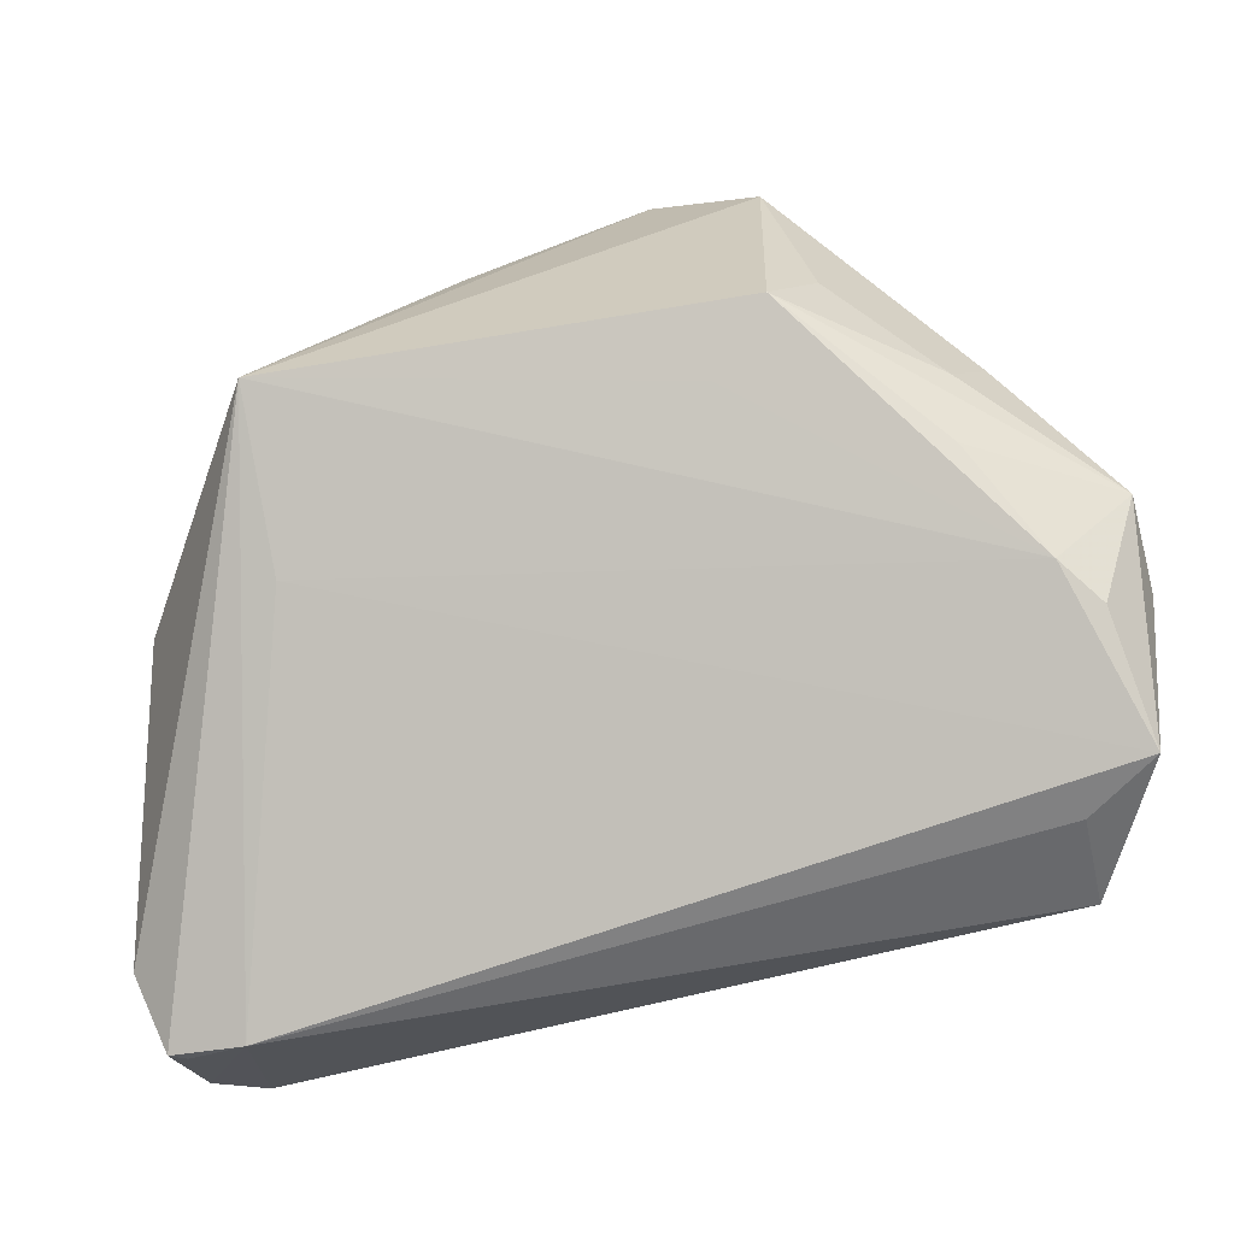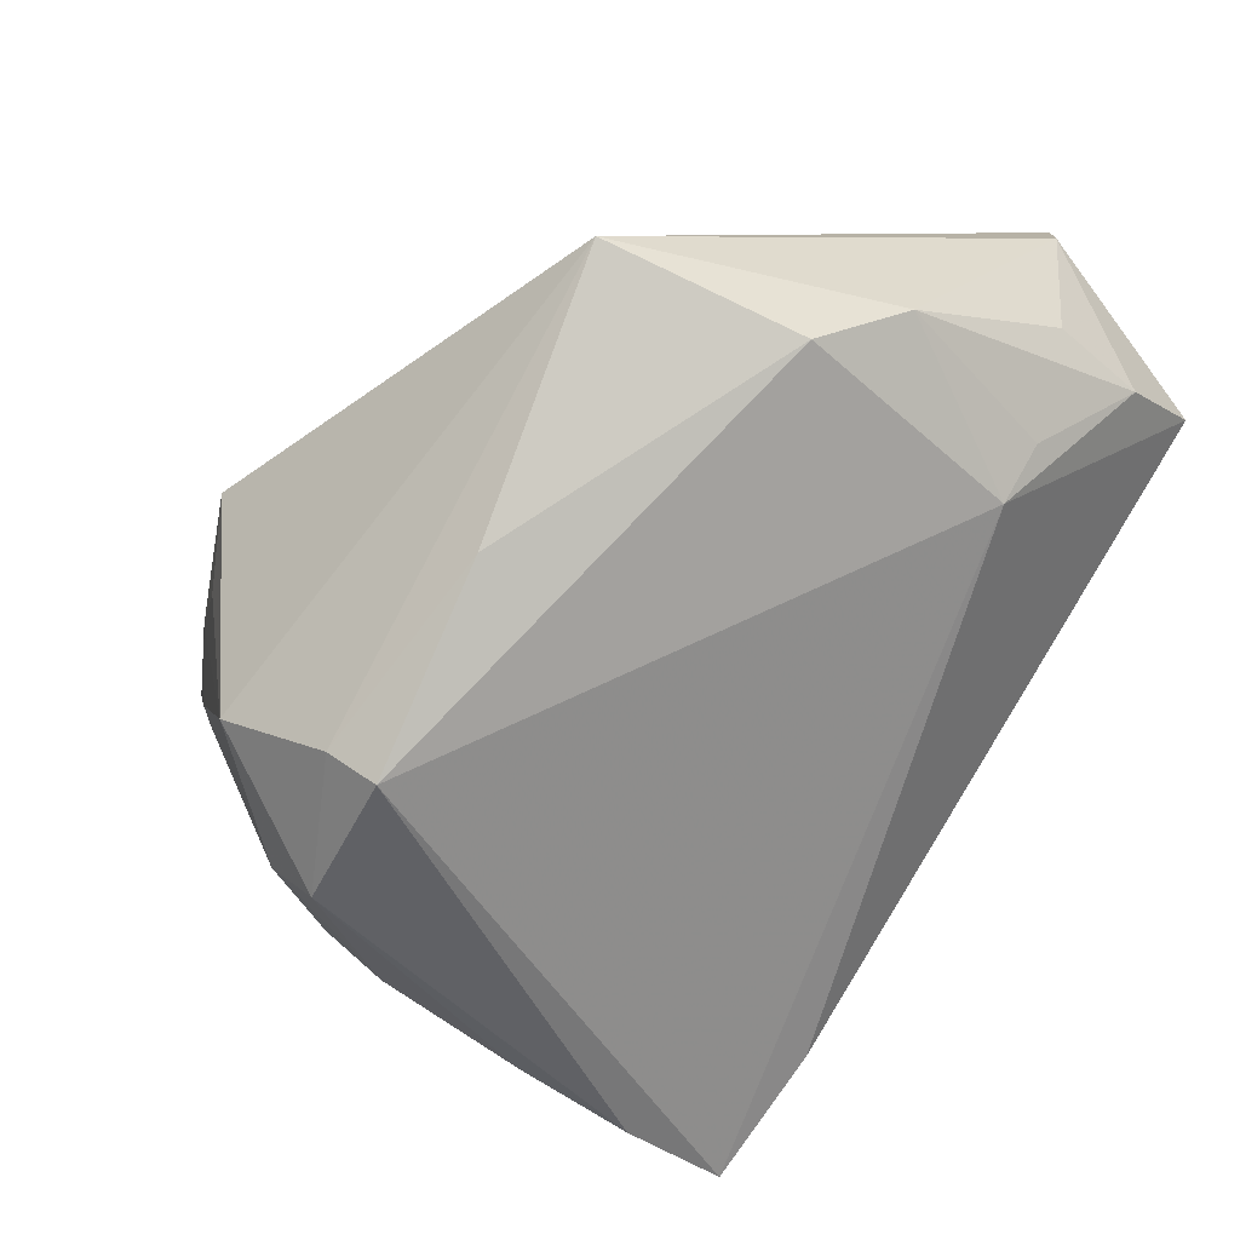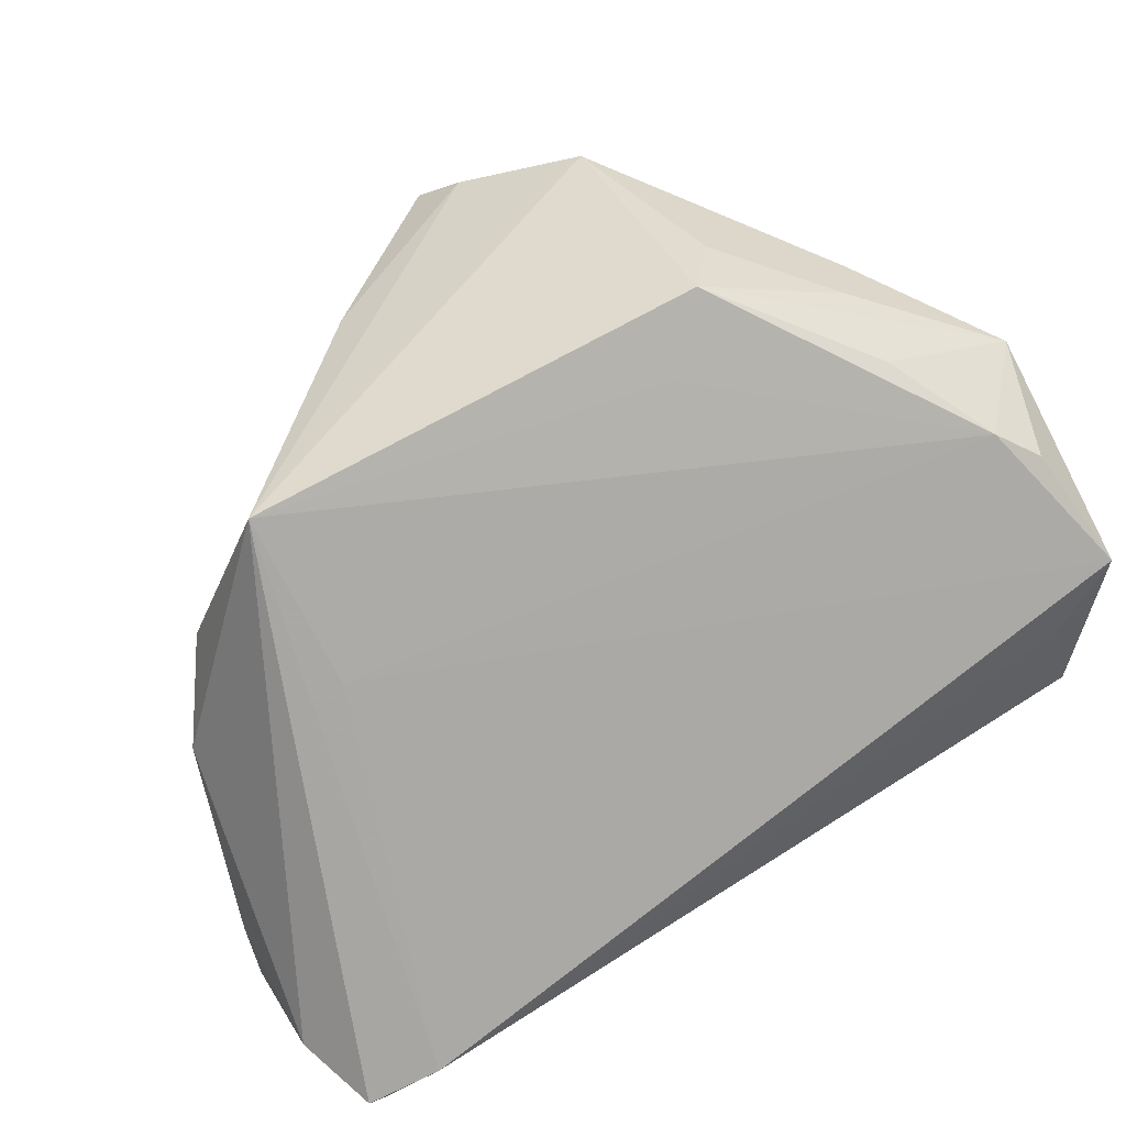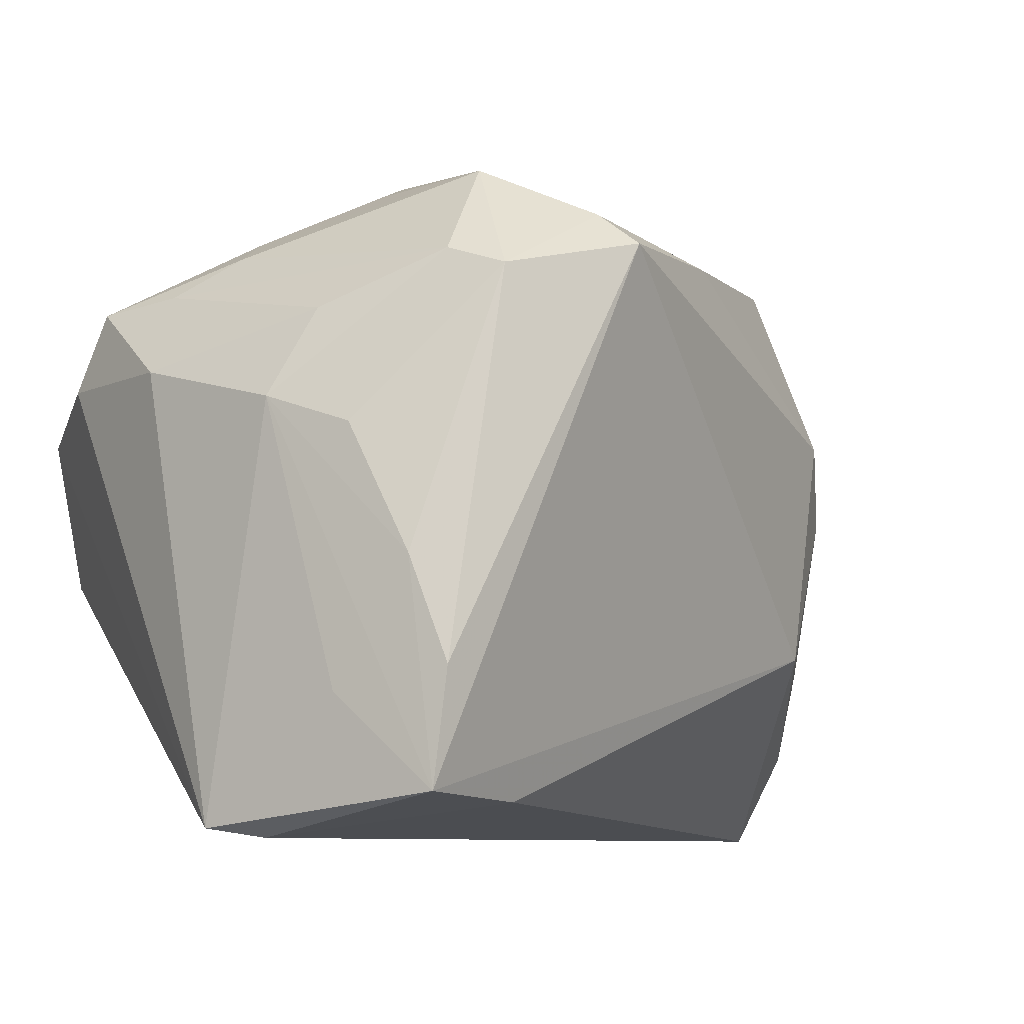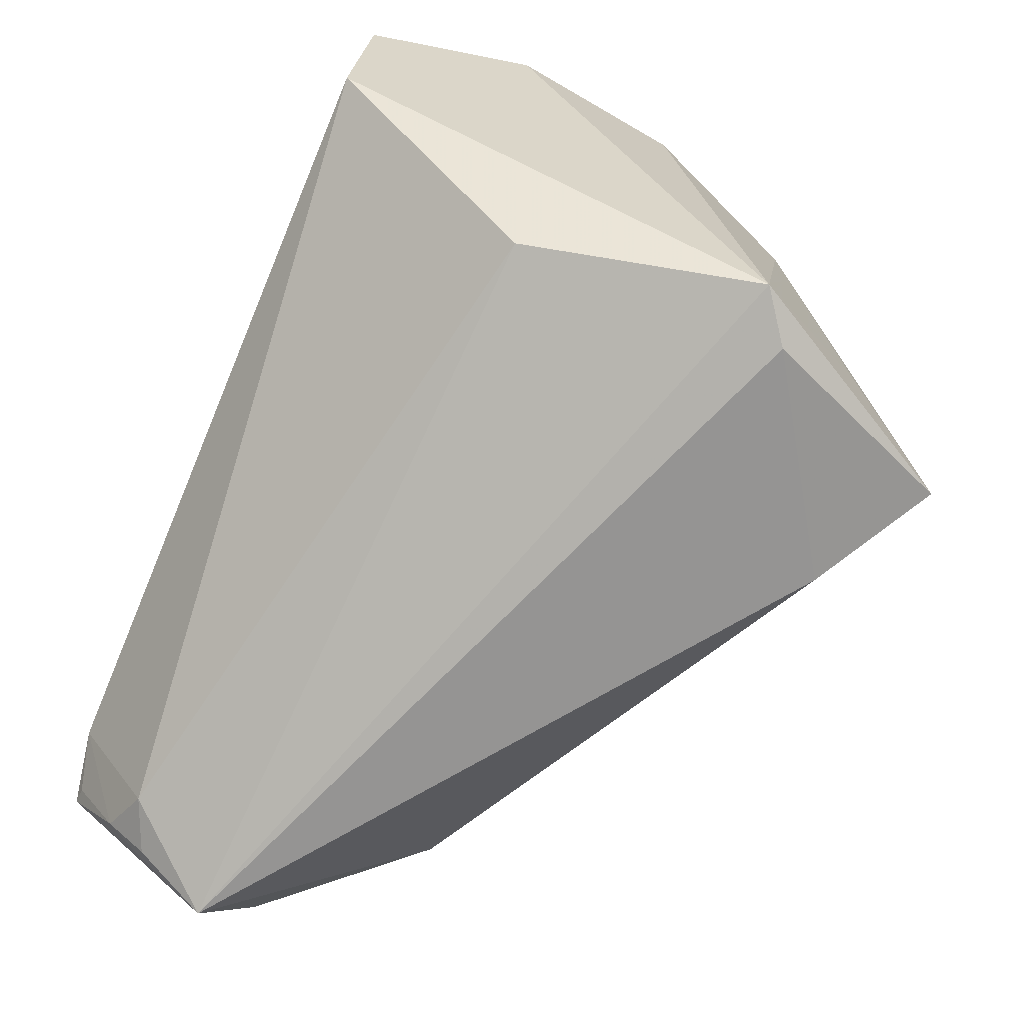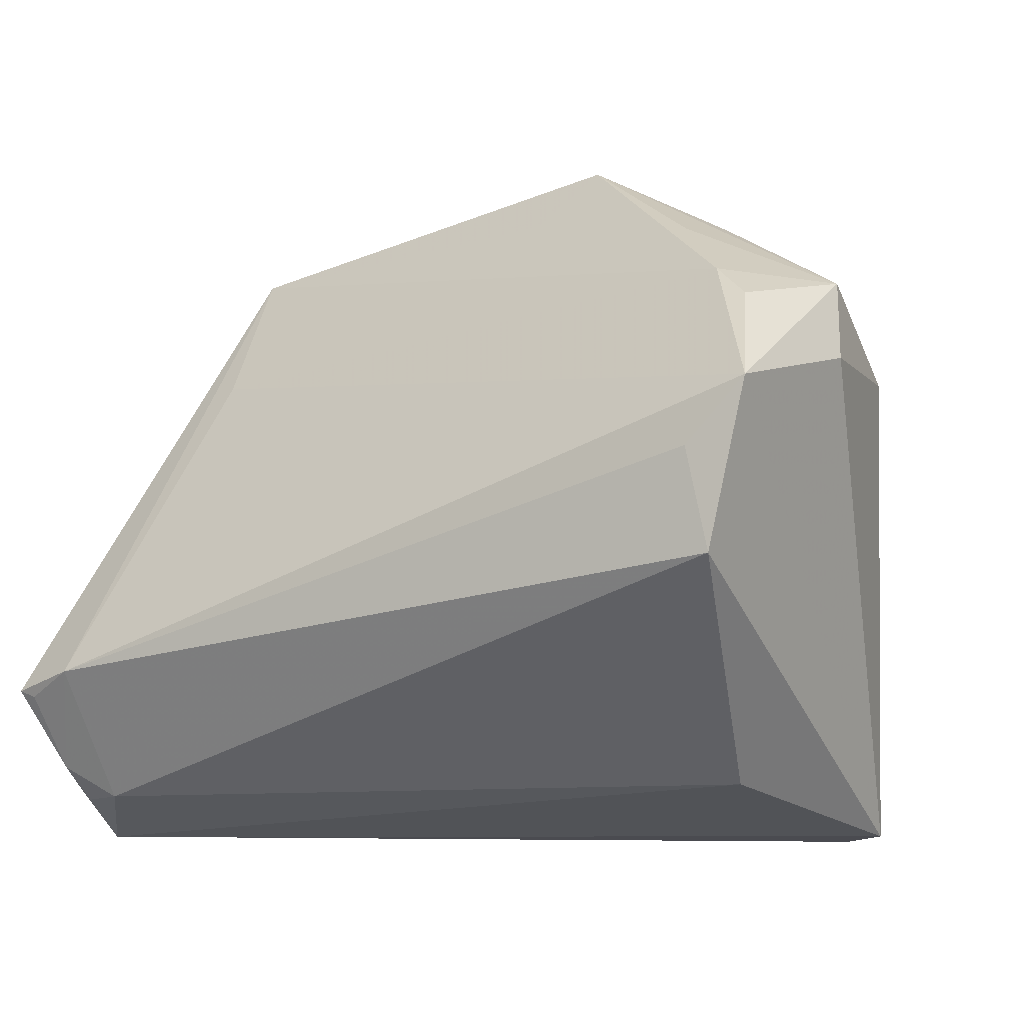
<metadata>
{"format":"obj","ext":"obj","renderer":"f3d","projection":"perspective","resolution":1024,"background":"white","views":[{"elev":37.7,"azim":-5.1,"up":"+Y"},{"elev":-48.3,"azim":-127.9,"up":"+Z"},{"elev":52.0,"azim":-31.7,"up":"+Y"},{"elev":-8.4,"azim":151.9,"up":"+Y"},{"elev":-73.5,"azim":67.5,"up":"+Y"},{"elev":-4.3,"azim":28.1,"up":"+Y"}]}
</metadata>
<code>
v 0.01542 0.03228 -0.0216
v -0.04502 -0.0165 0.01189
v -0.01303 0.02516 -0.02049
v -0.03469 -0.03185 0.0275
v 0.03696 0.002648 0.03502
v 0.02796 0.02765 0.0139
v -0.04193 -0.037 0.01754
v 0.04006 -0.03606 -0.009884
v 0.02657 -0.03274 -0.03396
v 0.02234 0.02167 -0.02806
v 0.03343 0.02537 -0.0003533
v 0.03946 0.02141 0.004413
v -0.0393 -0.01717 0.0009553
v -0.03158 -0.02414 -0.0008087
v 0.03198 0.01652 -0.01788
v 0.03514 0.02143 0.02282
v 0.03261 -0.02303 -0.02424
v 0.0142 -0.03355 -0.02683
v 0.02557 -0.02081 -0.03502
v 0.03711 0.00705 -0.01696
v 0.03169 0.003632 -0.02514
v 0.03345 -0.02971 0.01353
v 0.01261 0.037 0.003357
v -0.03998 -0.02871 0.02926
v 0.005887 0.02673 -0.02989
v -0.04594 -0.0172 0.02608
v -0.04104 -0.03154 0.02494
v 0.04281 0.009062 0.03436
v 0.01824 0.0336 -0.003367
v -0.04294 -0.02035 0.03353
v -0.03092 0.01469 0.01111
v 0.04594 0.01247 0.01722
v -0.03328 0.02849 -0.0004272
v 0.02893 0.02885 0.005136
v 0.03502 -0.037 -0.01346
v 0.028 -0.009943 -0.03133
v -0.03583 -0.01823 0.03502
v 0.04368 0.01182 -0.0005644
v 0.04414 0.02064 0.01307
v -0.0354 -0.0159 -0.004824
v -0.04116 -0.02098 0.03345
v 0.01851 0.01947 -0.03318
v 0.03923 0.01831 0.02545
v 0.007426 0.03094 0.00753
v 0.03929 -0.007474 0.03502
v -0.03866 0.009494 -0.004932
v -0.04329 0.001252 0.001385
v -0.04405 -0.0269 0.01163
v -0.03992 -0.03243 0.02513
v 0.003243 0.02312 -0.03371
f 7 22 4
f 18 40 9
f 18 35 7
f 9 35 18
f 9 40 50
f 8 22 7
f 7 35 8
f 8 35 9
f 24 4 37
f 30 37 33
f 33 26 30
f 30 26 7
f 45 4 22
f 22 8 45
f 45 8 28
f 37 4 45
f 36 20 9
f 7 40 14
f 14 18 7
f 40 18 14
f 9 50 19
f 19 50 42
f 19 36 9
f 42 36 19
f 39 28 32
f 28 8 32
f 9 20 17
f 17 8 9
f 20 8 17
f 7 4 49
f 4 24 49
f 41 24 37
f 37 30 41
f 41 30 24
f 27 30 7
f 24 30 27
f 7 49 27
f 27 49 24
f 48 40 7
f 7 26 48
f 26 2 48
f 47 26 33
f 47 2 26
f 47 48 2
f 43 28 39
f 39 16 43
f 43 16 28
f 37 28 31
f 28 16 31
f 33 37 31
f 31 16 33
f 5 28 37
f 37 45 5
f 5 45 28
f 38 8 20
f 38 32 8
f 39 32 38
f 20 15 38
f 42 1 10
f 10 15 20
f 25 3 33
f 33 1 25
f 50 3 25
f 42 50 25
f 25 1 42
f 33 16 44
f 6 16 39
f 46 47 33
f 33 3 46
f 46 3 50
f 46 50 40
f 40 47 46
f 40 48 13
f 13 47 40
f 48 47 13
f 20 36 21
f 21 10 20
f 21 36 42
f 42 10 21
f 11 10 1
f 11 34 39
f 1 34 11
f 23 1 33
f 33 44 23
f 23 44 16
f 39 34 23
f 23 6 39
f 16 6 23
f 15 10 12
f 10 11 12
f 12 11 39
f 39 38 12
f 12 38 15
f 29 34 1
f 1 23 29
f 29 23 34

</code>
